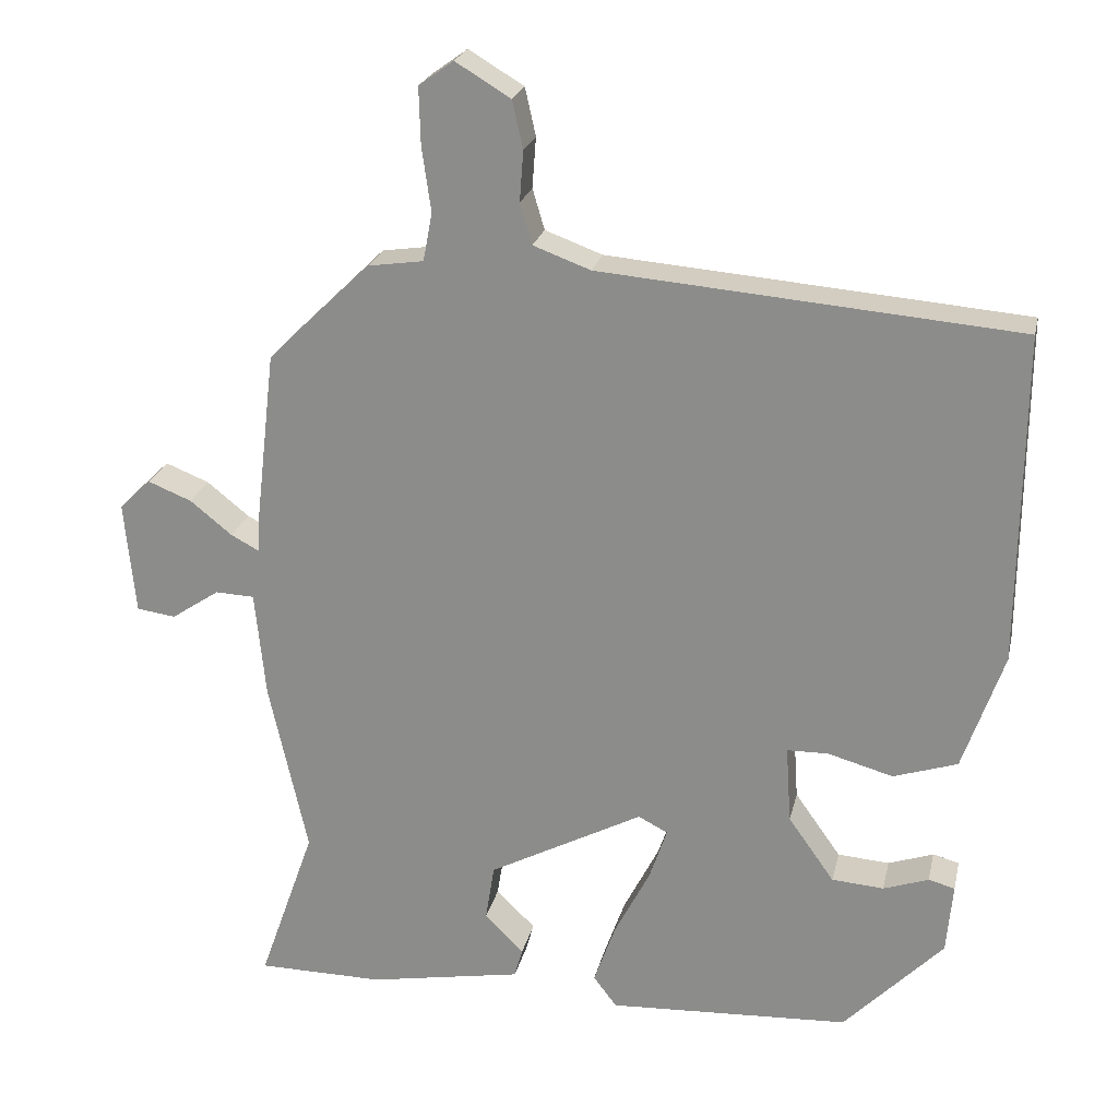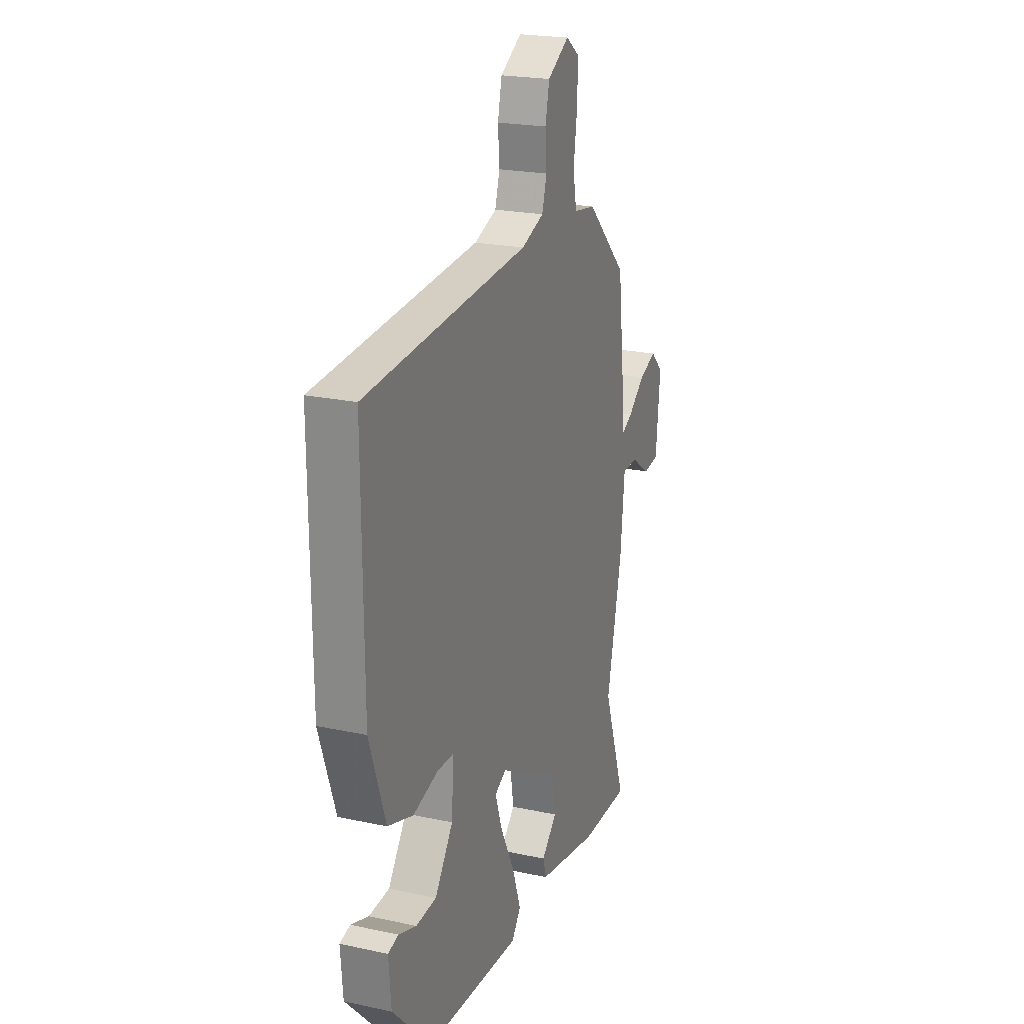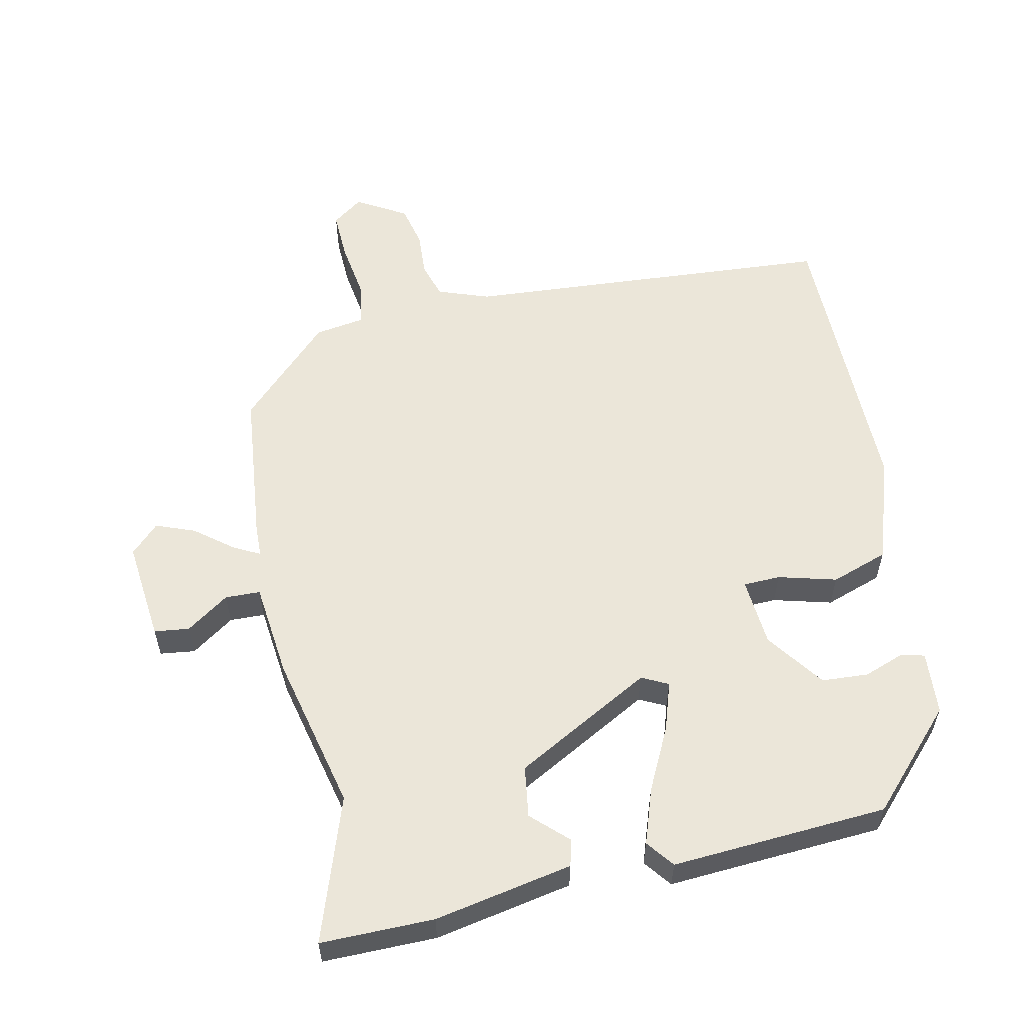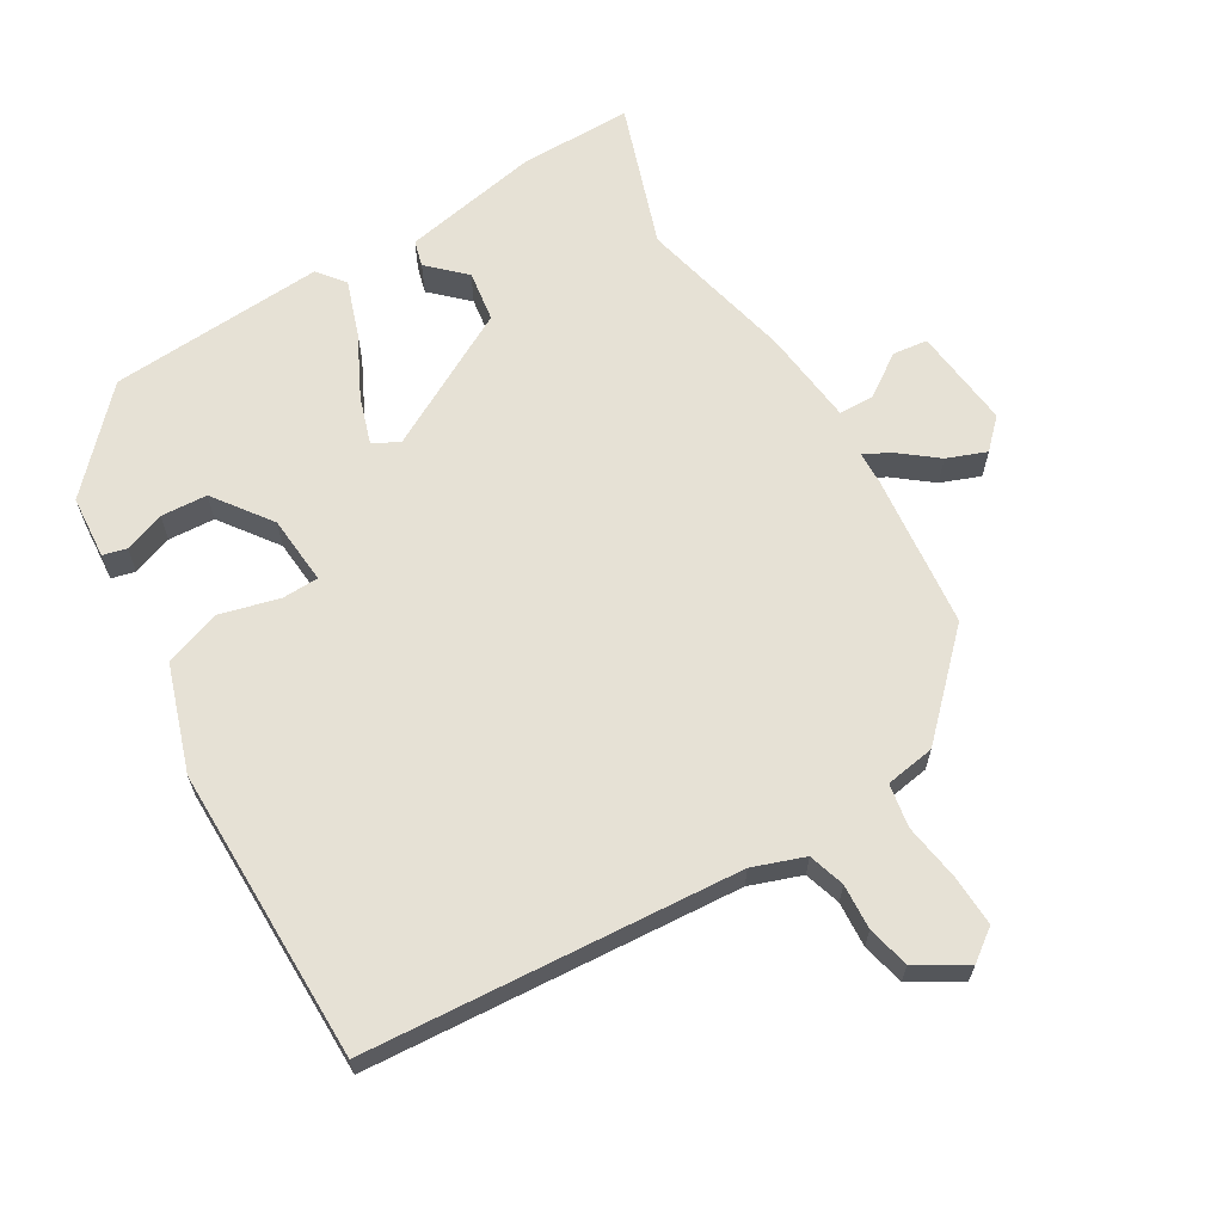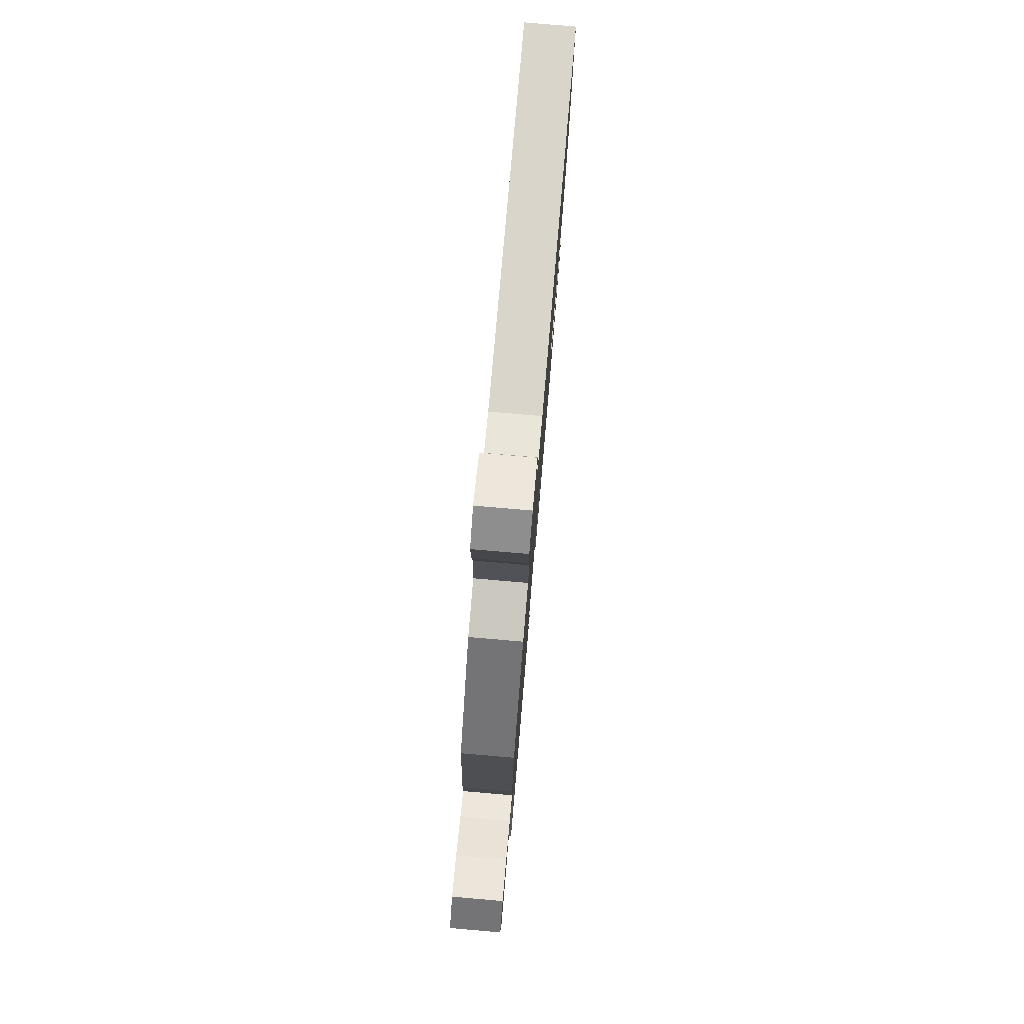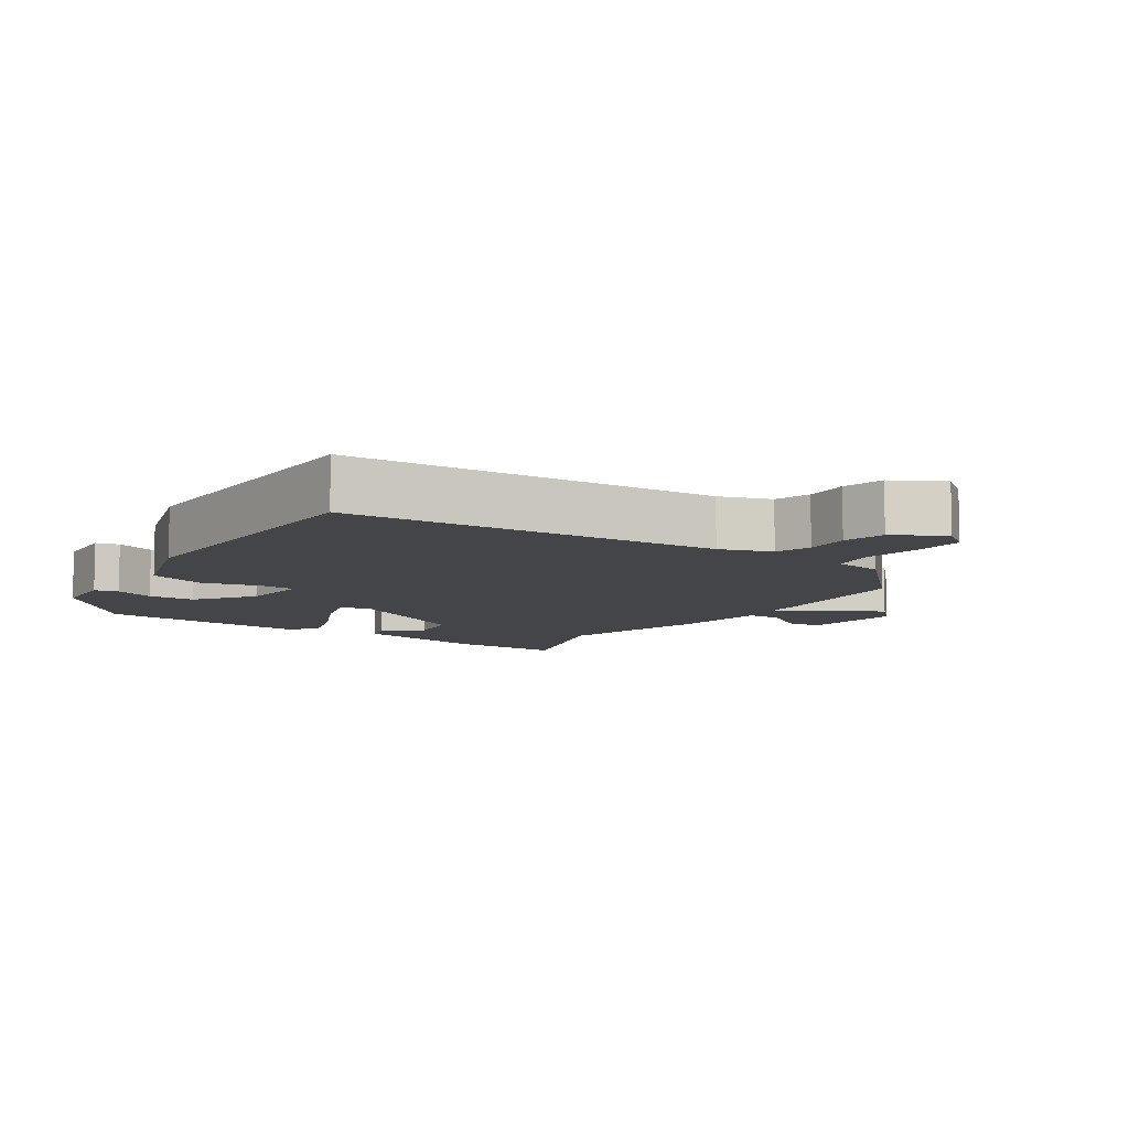
<metadata>
{"format":"obj","ext":"obj","renderer":"f3d","projection":"perspective","resolution":1024,"background":"white","views":[{"elev":23.2,"azim":-167.5,"up":"+Z"},{"elev":21.7,"azim":-69.2,"up":"+Z"},{"elev":57.0,"azim":167.3,"up":"+Y"},{"elev":64.4,"azim":-31.4,"up":"+Y"},{"elev":79.1,"azim":94.9,"up":"+Z"},{"elev":-8.6,"azim":-35.3,"up":"+Y"}]}
</metadata>
<code>
v -0.328 0.07 -0.512
v -0.46 0.07 -0.375
v -0.468 0.07 -0.281
v -0.433 0.07 -0.272
v -0.373 0.07 -0.293
v -0.304 0.07 -0.288
v -0.243 0.07 -0.202
v -0.236 0.07 -0.099
v -0.291 0.07 -0.098
v -0.377 0.07 -0.122
v -0.462 0.07 -0.094
v -0.516 0.07 0.063
v -0.519 0.07 0.501
v 0.033 0.07 0.546
v 0.109 0.07 0.574
v 0.125 0.07 0.628
v 0.12 0.07 0.695
v 0.134 0.07 0.758
v 0.207 0.07 0.802
v 0.253 0.07 0.769
v 0.251 0.07 0.694
v 0.239 0.07 0.608
v 0.251 0.07 0.544
v 0.325 0.07 0.533
v 0.461 0.07 0.4
v 0.488 0.07 0.17
v 0.49 0.07 0.122
v 0.528 0.07 0.142
v 0.584 0.07 0.187
v 0.642 0.07 0.21
v 0.684 0.07 0.169
v 0.67 0.07 0.019
v 0.618 0.07 0.012
v 0.554 0.07 0.055
v 0.502 0.07 0.053
v 0.488 0.07 -0.089
v 0.437 0.07 -0.321
v 0.512 0.07 -0.534
v 0.344 0.07 -0.535
v 0.139 0.07 -0.498
v 0.128 0.07 -0.459
v 0.18 0.07 -0.408
v 0.168 0.07 -0.332
v -0.037 0.07 -0.223
v -0.076 0.07 -0.243
v -0.052 0.07 -0.314
v -0.005 0.07 -0.406
v 0.024 0.07 -0.488
v -0.007 0.07 -0.529
v -0.328 0 -0.512
v -0.46 0 -0.375
v -0.468 0 -0.281
v -0.433 0 -0.272
v -0.373 0 -0.293
v -0.304 0 -0.288
v -0.243 0 -0.202
v -0.236 0 -0.099
v -0.291 0 -0.098
v -0.377 0 -0.122
v -0.462 0 -0.094
v -0.516 0 0.063
v -0.519 0 0.501
v 0.033 0 0.546
v 0.109 0 0.574
v 0.125 0 0.628
v 0.12 0 0.695
v 0.134 0 0.758
v 0.207 0 0.802
v 0.253 0 0.769
v 0.251 0 0.694
v 0.239 0 0.608
v 0.251 0 0.544
v 0.325 0 0.533
v 0.461 0 0.4
v 0.488 0 0.17
v 0.49 0 0.122
v 0.528 0 0.142
v 0.584 0 0.187
v 0.642 0 0.21
v 0.684 0 0.169
v 0.67 0 0.019
v 0.618 0 0.012
v 0.554 0 0.055
v 0.502 0 0.053
v 0.488 0 -0.089
v 0.437 0 -0.321
v 0.512 0 -0.534
v 0.344 0 -0.535
v 0.139 0 -0.498
v 0.128 0 -0.459
v 0.18 0 -0.408
v 0.168 0 -0.332
v -0.037 0 -0.223
v -0.076 0 -0.243
v -0.052 0 -0.314
v -0.005 0 -0.406
v 0.024 0 -0.488
v -0.007 0 -0.529
f 46 47 48 49
f 45 46 49 1
f 39 40 41 42
f 37 38 39 42
f 35 36 37 42
f 35 42 43
f 31 32 33 34
f 31 34 35
f 28 29 30 31
f 27 28 31 35
f 24 25 26 27
f 23 24 27 35
f 19 20 21 22
f 17 18 19 22
f 16 17 22 23
f 15 16 23 35
f 11 12 13 14
f 9 10 11 14
f 8 9 14 15
f 7 8 15 35
f 2 3 4 5
f 2 5 6
f 45 1 2 6
f 44 45 6 7
f 35 43 44
f 7 35 44
f 98 97 96 95
f 50 98 95 94
f 91 90 89 88
f 91 88 87 86
f 91 86 85 84
f 92 91 84
f 83 82 81 80
f 84 83 80
f 80 79 78 77
f 84 80 77 76
f 76 75 74 73
f 84 76 73 72
f 71 70 69 68
f 71 68 67 66
f 72 71 66 65
f 84 72 65 64
f 63 62 61 60
f 63 60 59 58
f 64 63 58 57
f 84 64 57 56
f 54 53 52 51
f 55 54 51
f 55 51 50 94
f 56 55 94 93
f 93 92 84
f 93 84 56
f 1 50 51 2
f 2 51 52 3
f 3 52 53 4
f 4 53 54 5
f 5 54 55 6
f 6 55 56 7
f 7 56 57 8
f 8 57 58 9
f 9 58 59 10
f 10 59 60 11
f 11 60 61 12
f 12 61 62 13
f 13 62 63 14
f 14 63 64 15
f 15 64 65 16
f 16 65 66 17
f 17 66 67 18
f 18 67 68 19
f 19 68 69 20
f 20 69 70 21
f 21 70 71 22
f 22 71 72 23
f 23 72 73 24
f 24 73 74 25
f 25 74 75 26
f 26 75 76 27
f 27 76 77 28
f 28 77 78 29
f 29 78 79 30
f 30 79 80 31
f 31 80 81 32
f 32 81 82 33
f 33 82 83 34
f 34 83 84 35
f 35 84 85 36
f 36 85 86 37
f 37 86 87 38
f 38 87 88 39
f 39 88 89 40
f 40 89 90 41
f 41 90 91 42
f 42 91 92 43
f 43 92 93 44
f 44 93 94 45
f 45 94 95 46
f 46 95 96 47
f 47 96 97 48
f 48 97 98 49
f 49 98 50 1

</code>
